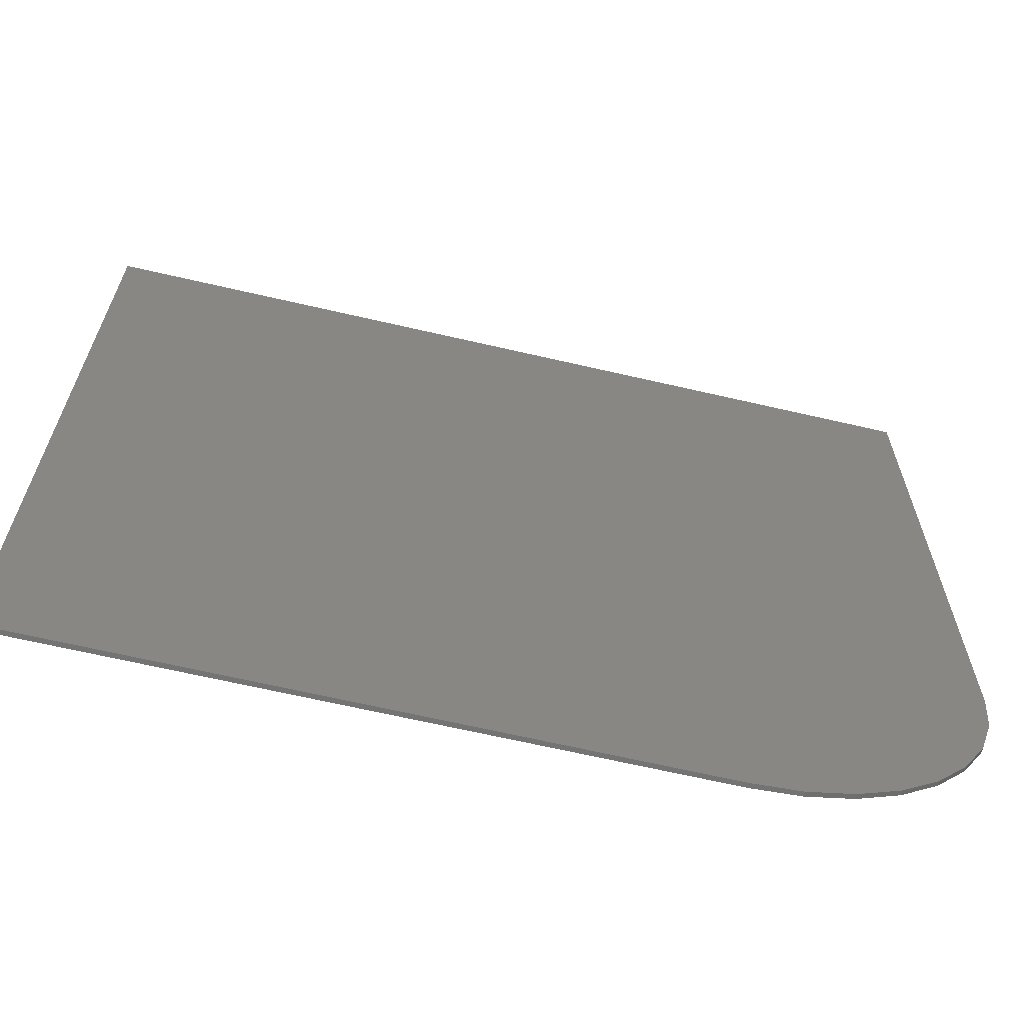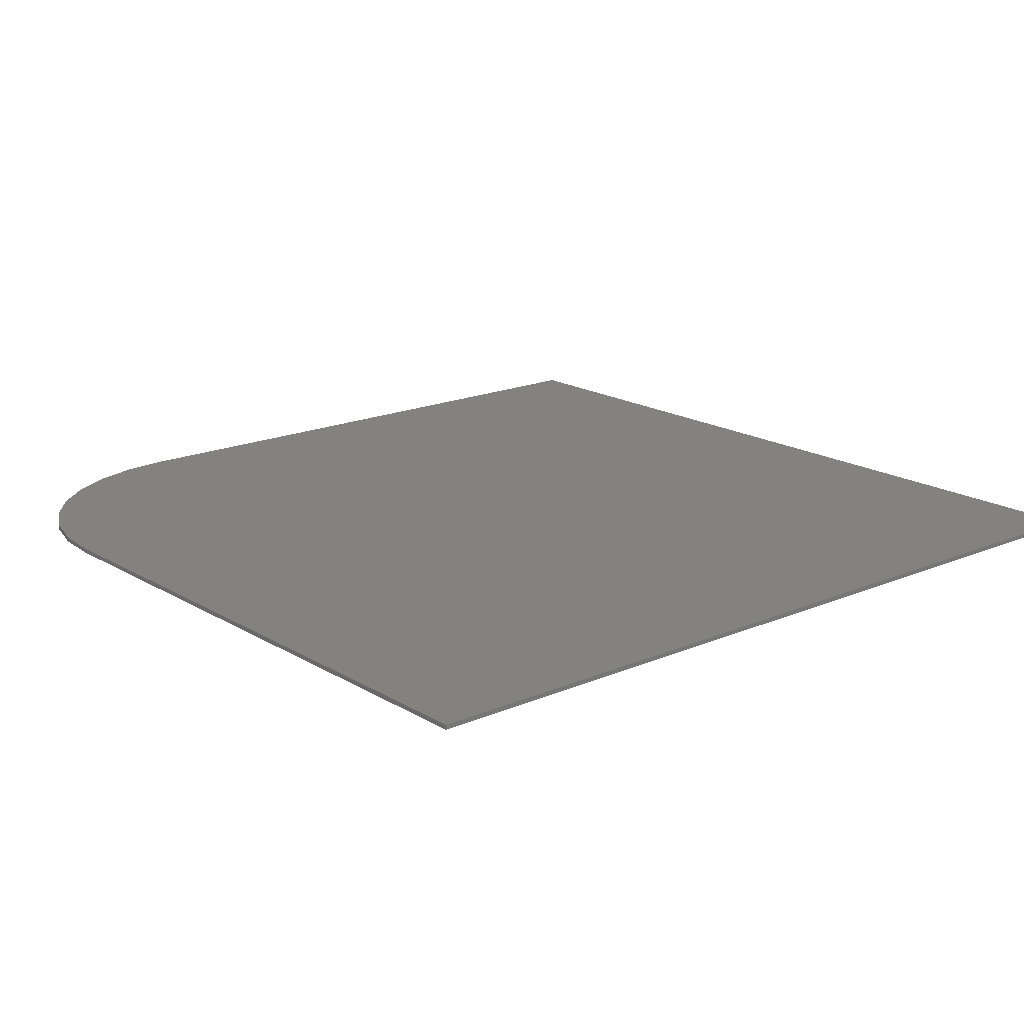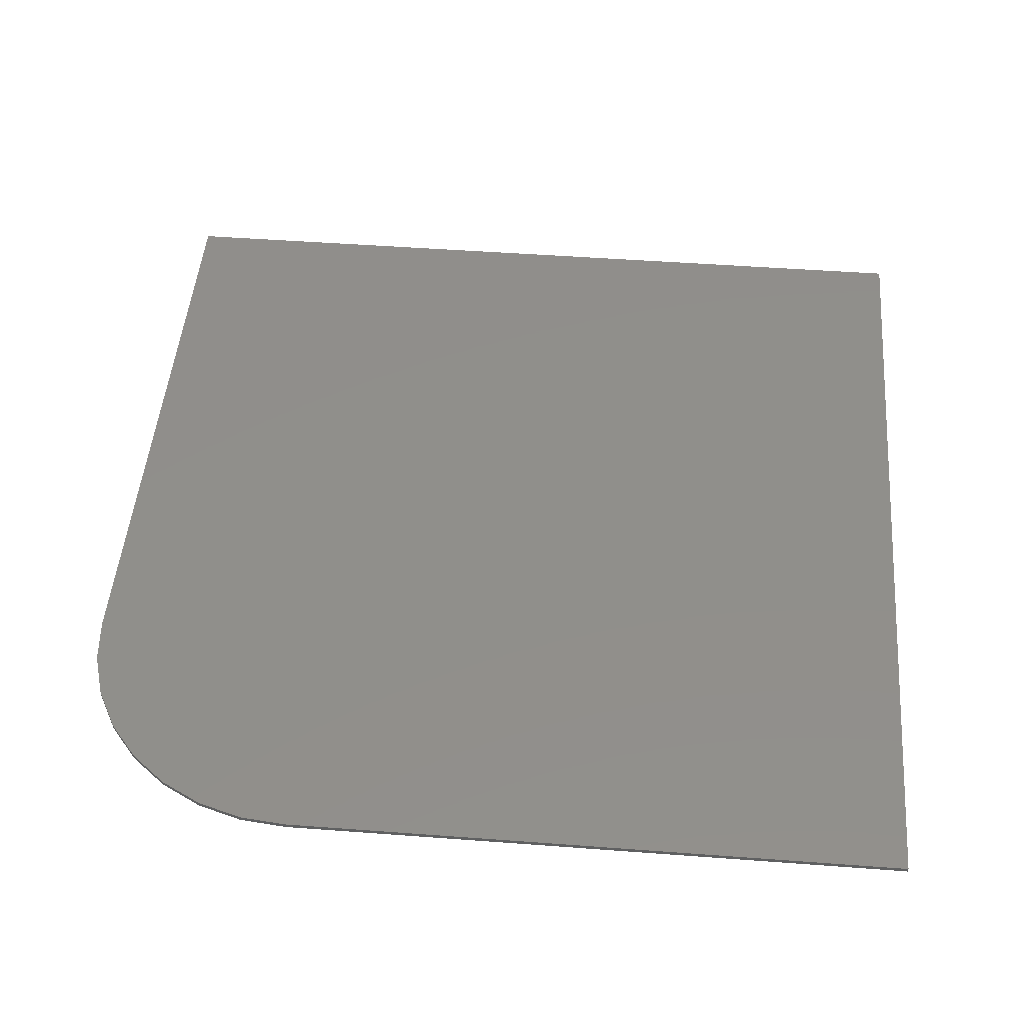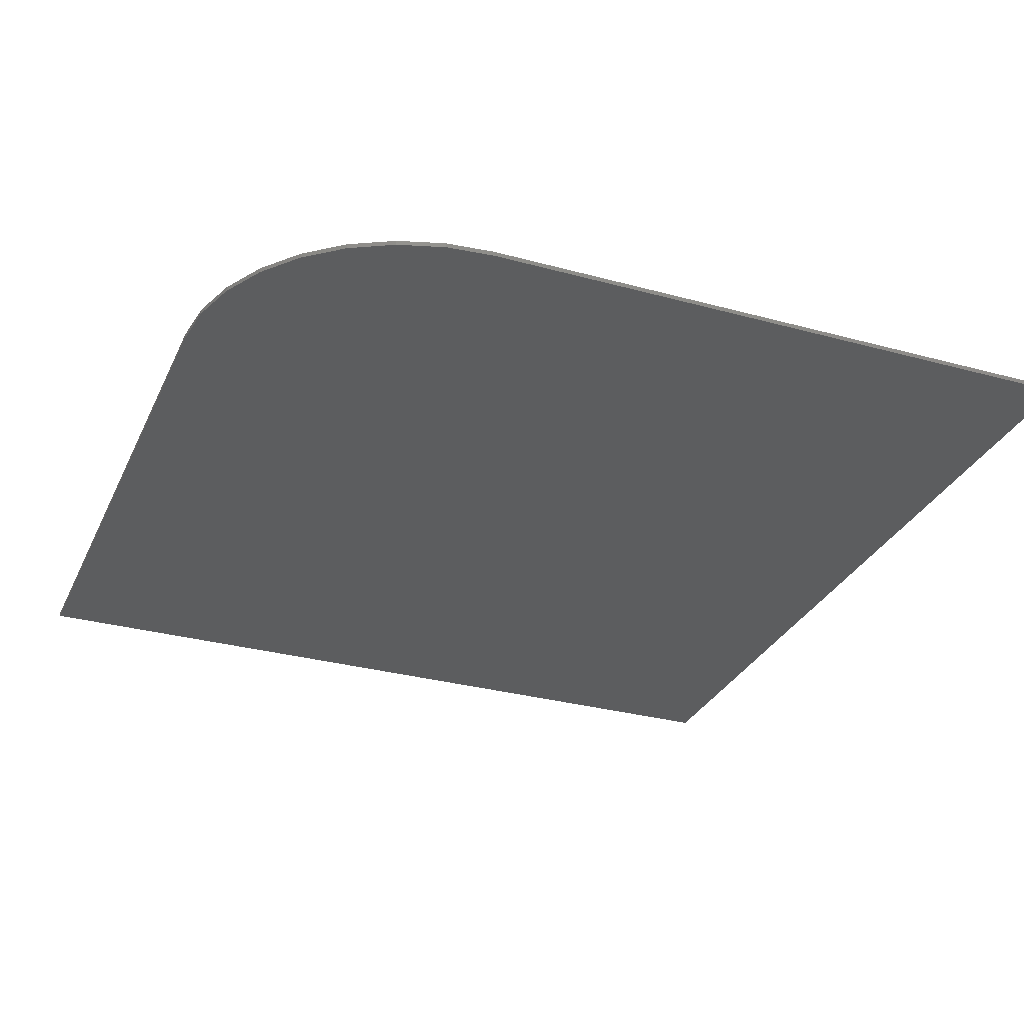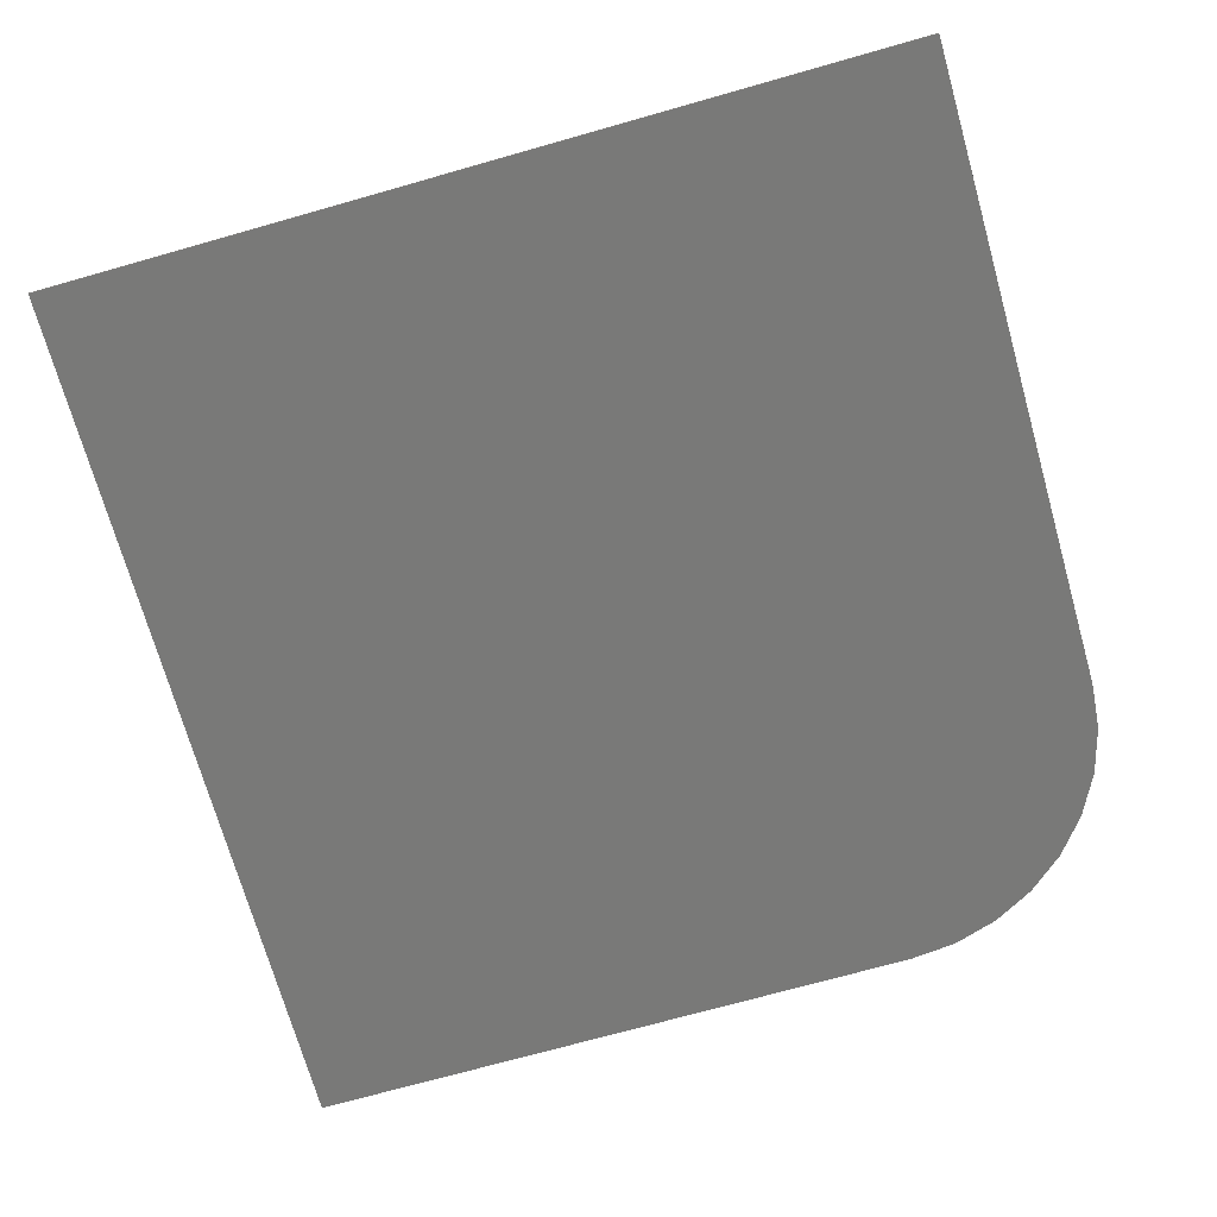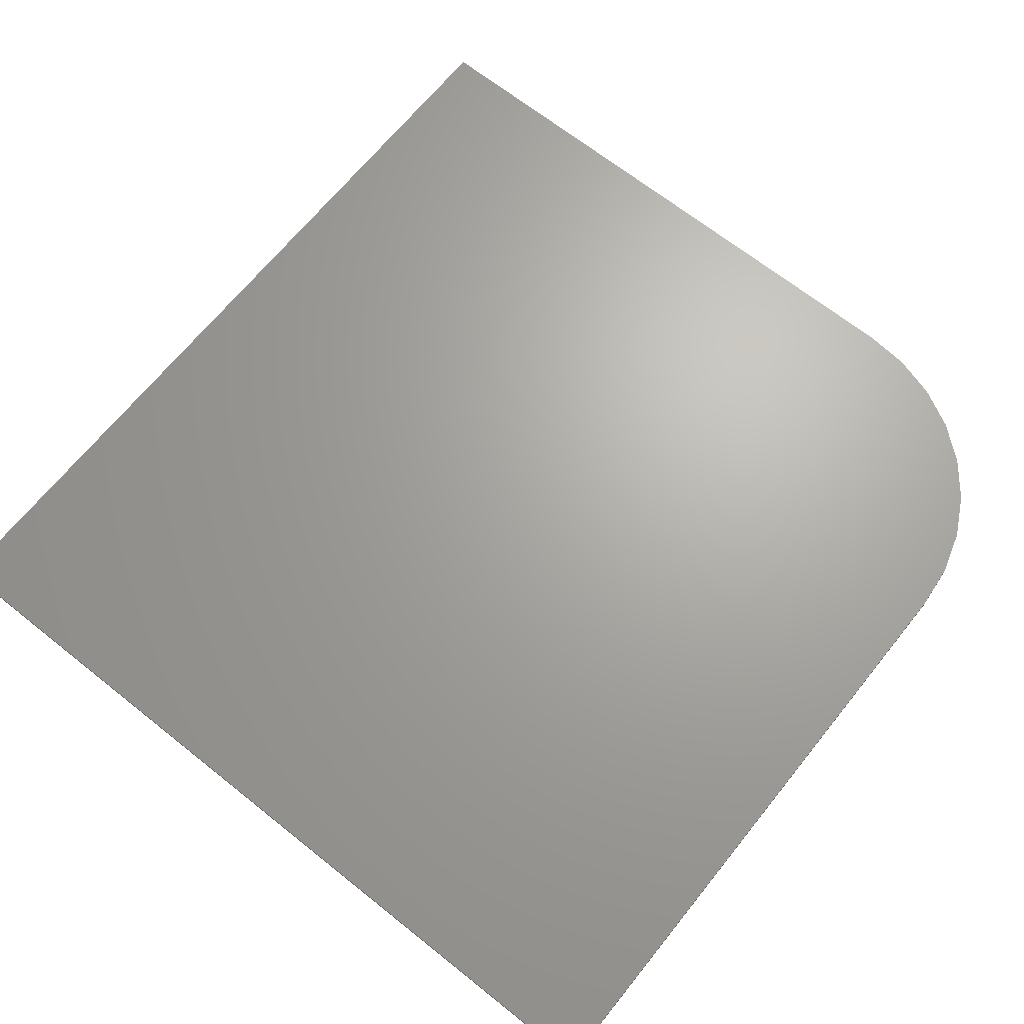
<metadata>
{"format":"stl","ext":"stl","renderer":"f3d","projection":"perspective","resolution":1024,"background":"white","views":[{"elev":-66.3,"azim":-13.1,"up":"+Z"},{"elev":17.6,"azim":-130.3,"up":"+Y"},{"elev":48.4,"azim":-175.2,"up":"+Y"},{"elev":-30.5,"azim":158.4,"up":"+Y"},{"elev":-71.6,"azim":15.8,"up":"+Y"},{"elev":67.0,"azim":38.7,"up":"+Y"}]}
</metadata>
<code>
# stl→obj: 24 verts, 44 faces
v -0.7344 -0.007812 -0.75
v 0.3278 -0.007812 -0.75
v 0.4071 -0.007812 -0.7422
v 0.4833 -0.007812 -0.7191
v 0.5535 -0.007812 -0.6815
v 0.6151 -0.007812 -0.631
v 0.6656 -0.007812 -0.5695
v 0.7031 -0.007812 -0.4992
v 0.7262 -0.007812 -0.423
v 0.734 -0.007812 -0.3438
v 0.734 -0.007812 0.75
v -0.7344 -0.007812 0.75
v -0.7344 0 -0.75
v -0.7344 1.665e-16 0.75
v 0.734 3.296e-16 0.75
v 0.734 2.081e-16 -0.3438
v 0.7262 1.985e-16 -0.423
v 0.7031 1.874e-16 -0.4992
v 0.6656 1.755e-16 -0.5695
v 0.6151 1.63e-16 -0.631
v 0.5535 1.506e-16 -0.6815
v 0.4833 1.386e-16 -0.7191
v 0.4071 1.276e-16 -0.7422
v 0.3278 1.179e-16 -0.75
f 1 2 3
f 1 3 4
f 1 4 5
f 1 5 6
f 1 6 7
f 1 7 8
f 1 8 9
f 1 9 10
f 1 10 11
f 1 11 12
f 13 14 15
f 13 15 16
f 13 16 17
f 13 17 18
f 13 18 19
f 13 19 20
f 13 20 21
f 13 21 22
f 13 22 23
f 13 23 24
f 10 16 11
f 11 16 15
f 1 13 2
f 2 13 24
f 16 10 17
f 17 10 9
f 17 9 18
f 18 9 8
f 18 8 19
f 19 8 7
f 19 7 20
f 20 7 6
f 20 6 21
f 21 6 5
f 21 5 22
f 22 5 4
f 22 4 23
f 23 4 3
f 23 3 24
f 24 3 2
f 12 14 1
f 1 14 13
f 11 15 12
f 12 15 14

</code>
